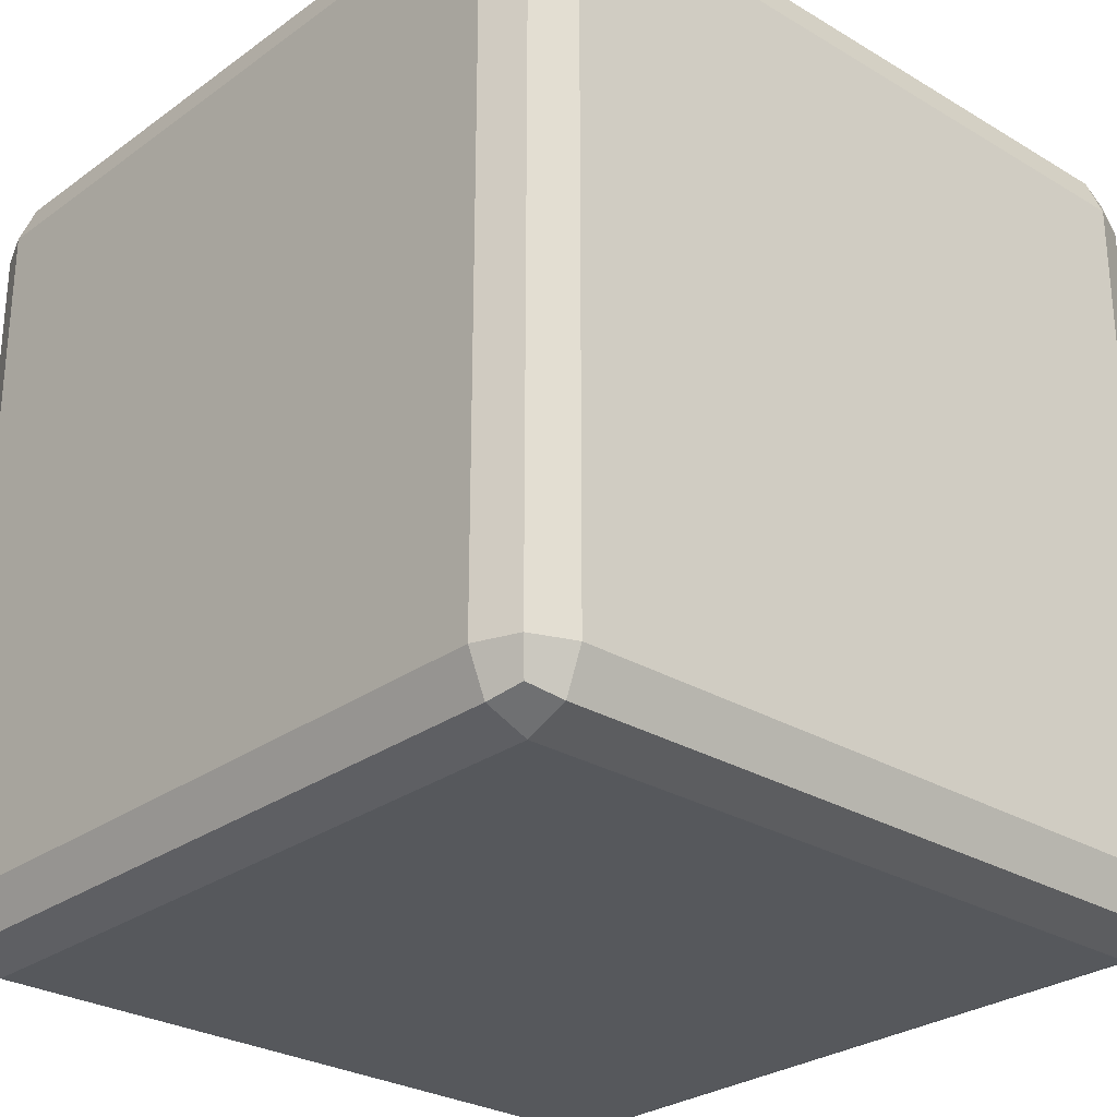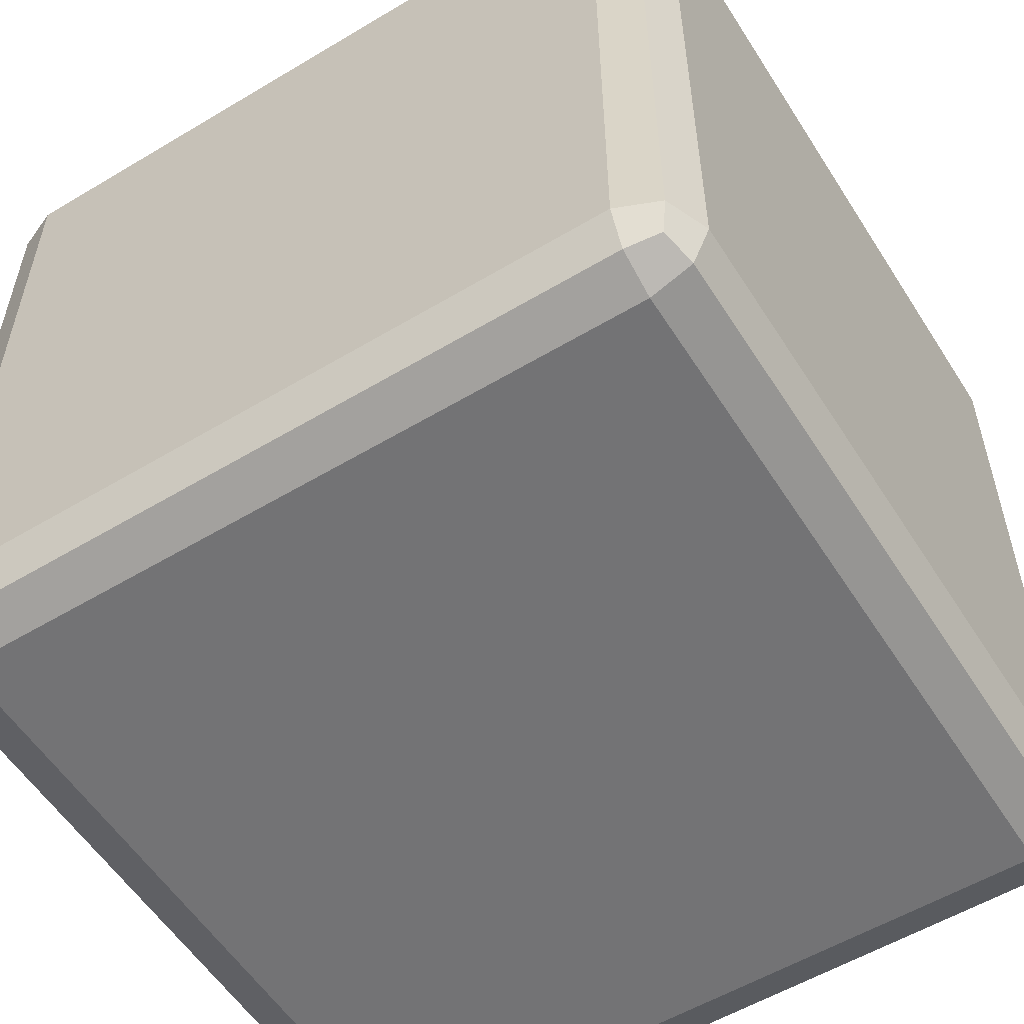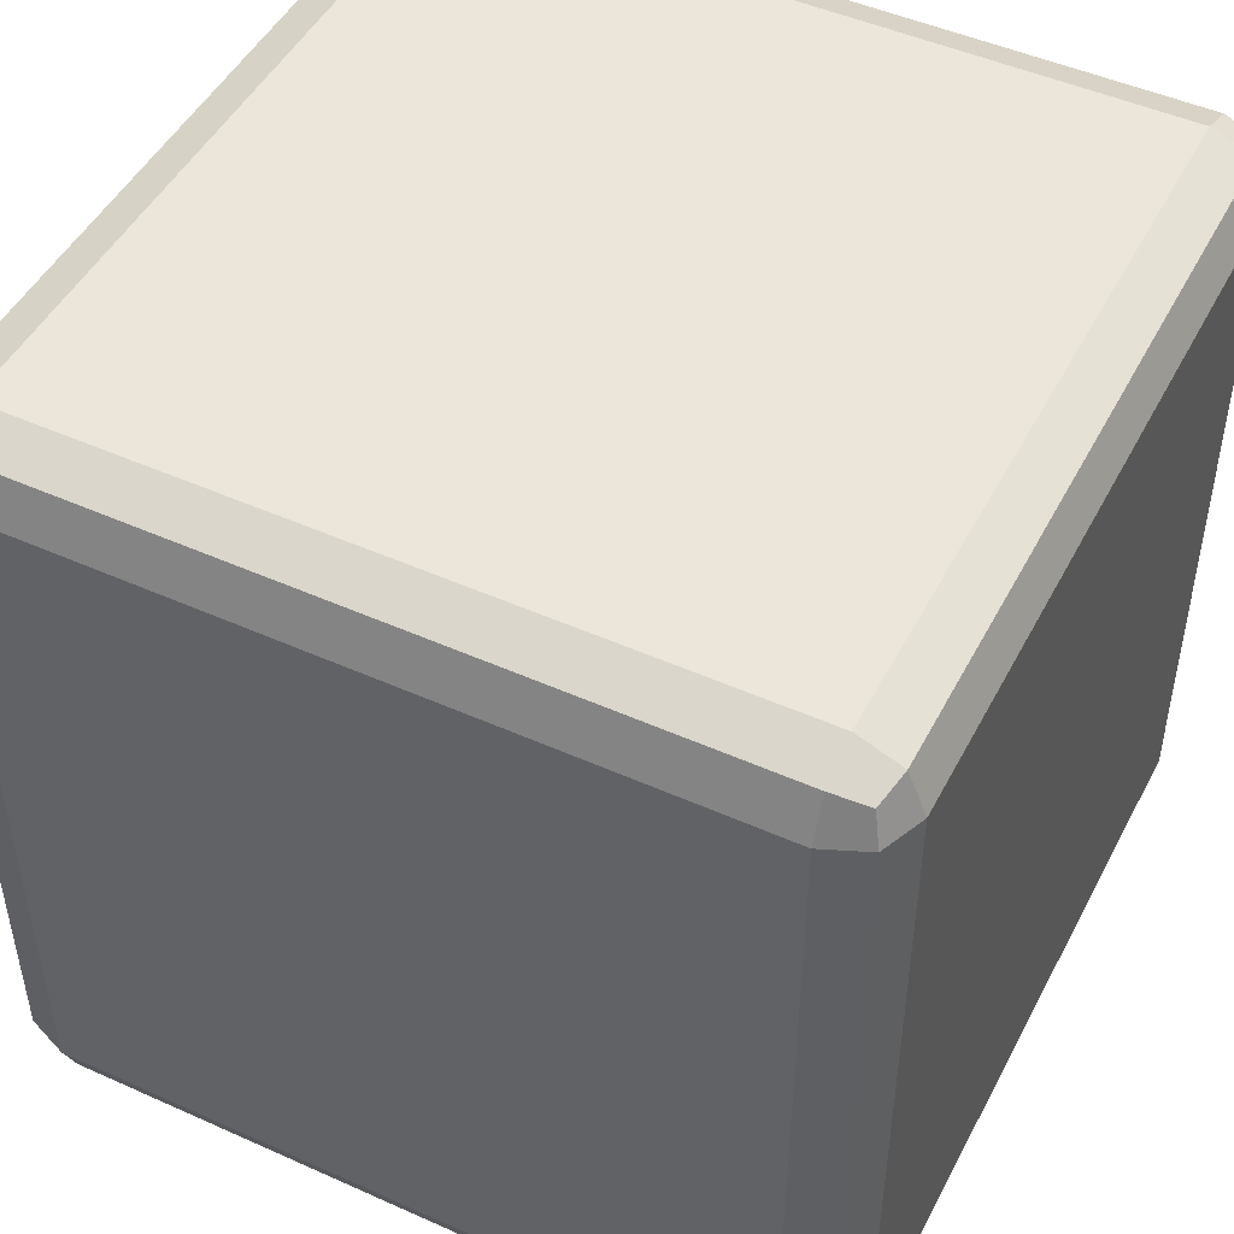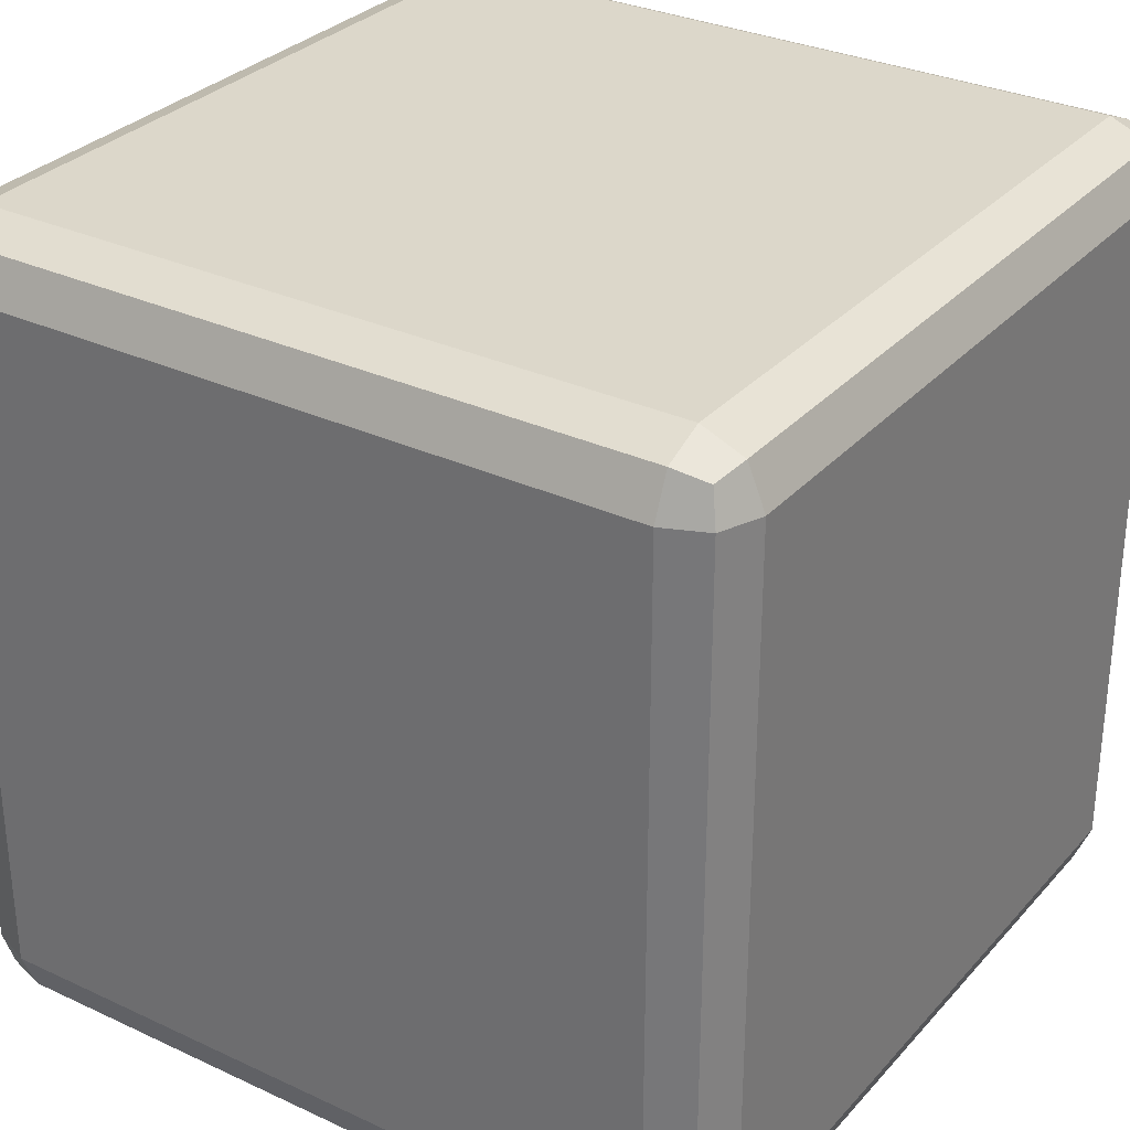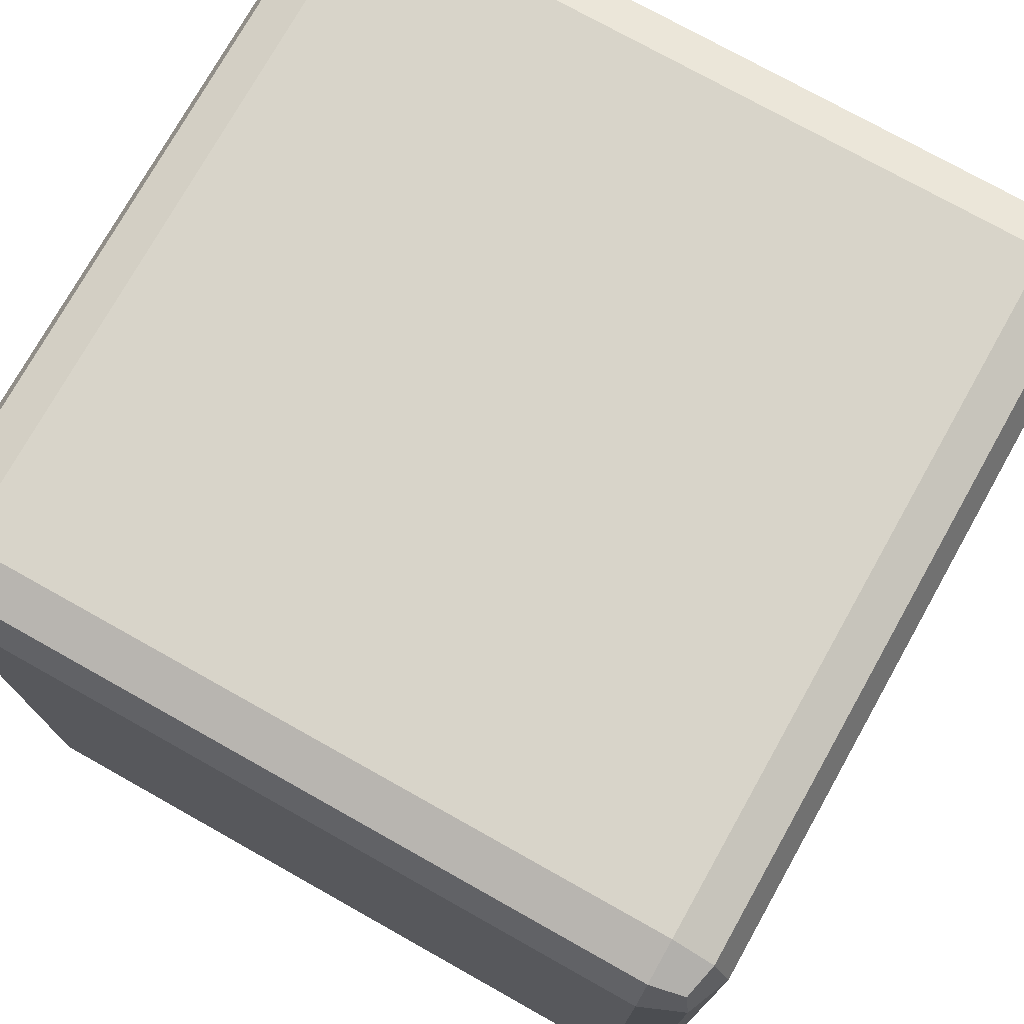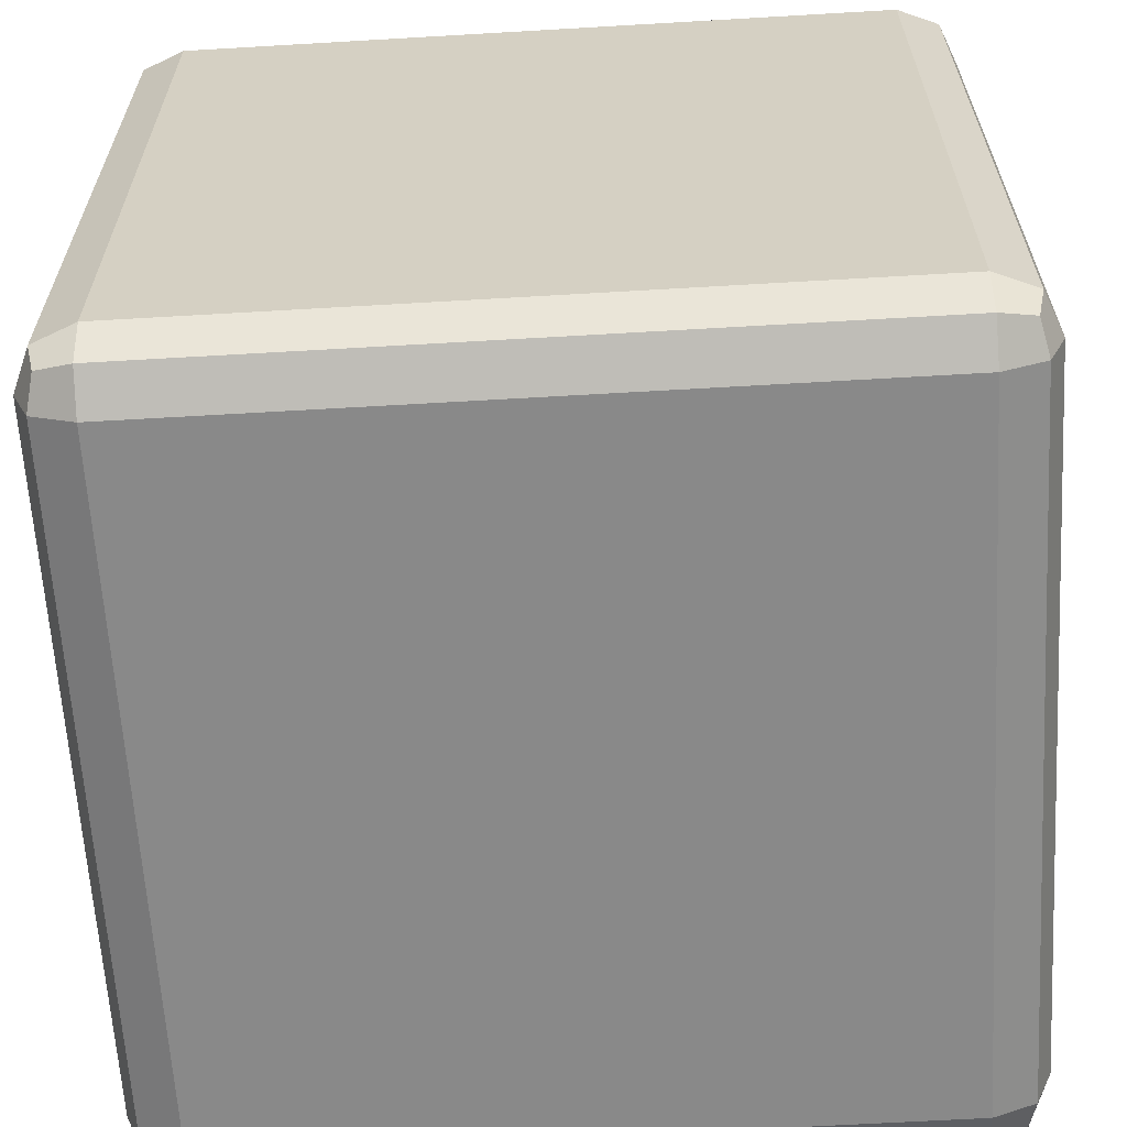
<metadata>
{"format":"obj","ext":"obj","renderer":"f3d","projection":"perspective","resolution":1024,"background":"white","views":[{"elev":-27.7,"azim":47.6,"up":"+Z"},{"elev":-56.0,"azim":122.1,"up":"+Y"},{"elev":48.0,"azim":116.7,"up":"+Z"},{"elev":30.8,"azim":33.8,"up":"+Y"},{"elev":75.3,"azim":29.3,"up":"+Z"},{"elev":-63.0,"azim":3.4,"up":"+Z"}]}
</metadata>
<code>
o Cube
v 0.8565 0.8565 -1
v 0.8565 1 -0.8565
v 1 0.8565 -0.8565
v 0.8565 0.958 -0.958
v 0.9394 0.9394 -0.9394
v 0.958 0.958 -0.8565
v 0.958 0.8565 -0.958
v 0.8565 -1 -0.8565
v 0.8565 -0.8565 -1
v 1 -0.8565 -0.8565
v 0.8565 -0.958 -0.958
v 0.9394 -0.9394 -0.9394
v 0.958 -0.8565 -0.958
v 0.958 -0.958 -0.8565
v 1 0.8565 0.8565
v 0.8565 1 0.8565
v 0.8565 0.8565 1
v 0.958 0.958 0.8565
v 0.9394 0.9394 0.9394
v 0.8565 0.958 0.958
v 0.958 0.8565 0.958
v 1 -0.8565 0.8565
v 0.8565 -0.8565 1
v 0.8565 -1 0.8565
v 0.958 -0.8565 0.958
v 0.9394 -0.9394 0.9394
v 0.8565 -0.958 0.958
v 0.958 -0.958 0.8565
v -0.8565 0.8565 -1
v -1 0.8565 -0.8565
v -0.8565 1 -0.8565
v -0.958 0.8565 -0.958
v -0.9394 0.9394 -0.9394
v -0.958 0.958 -0.8565
v -0.8565 0.958 -0.958
v -1 -0.8565 -0.8565
v -0.8565 -0.8565 -1
v -0.8565 -1 -0.8565
v -0.958 -0.8565 -0.958
v -0.9394 -0.9394 -0.9394
v -0.8565 -0.958 -0.958
v -0.958 -0.958 -0.8565
v -1 0.8565 0.8565
v -0.8565 0.8565 1
v -0.8565 1 0.8565
v -0.958 0.8565 0.958
v -0.9394 0.9394 0.9394
v -0.8565 0.958 0.958
v -0.958 0.958 0.8565
v -0.8565 -1 0.8565
v -0.8565 -0.8565 1
v -1 -0.8565 0.8565
v -0.8565 -0.958 0.958
v -0.9394 -0.9394 0.9394
v -0.958 -0.8565 0.958
v -0.958 -0.958 0.8565
f 38 8 24 50
f 52 43 30 36
f 23 17 44 51
f 2 31 45 16
f 10 3 15 22
f 1 4 5 7
f 2 6 5 4
f 3 7 5 6
f 8 11 12 14
f 9 13 12 11
f 10 14 12 13
f 15 18 19 21
f 16 20 19 18
f 17 21 19 20
f 22 25 26 28
f 23 27 26 25
f 24 28 26 27
f 29 32 33 35
f 30 34 33 32
f 31 35 33 34
f 36 39 40 42
f 37 41 40 39
f 38 42 40 41
f 43 46 47 49
f 44 48 47 46
f 45 49 47 48
f 50 53 54 56
f 51 55 54 53
f 52 56 54 55
f 38 50 56 42
f 42 56 52 36
f 8 38 41 11
f 11 41 37 9
f 3 10 13 7
f 7 13 9 1
f 51 44 46 55
f 55 46 43 52
f 17 23 25 21
f 21 25 22 15
f 29 37 39 32
f 32 39 36 30
f 16 45 48 20
f 20 48 44 17
f 2 16 18 6
f 6 18 15 3
f 50 24 27 53
f 53 27 23 51
f 45 31 34 49
f 49 34 30 43
f 31 2 4 35
f 35 4 1 29
f 24 8 14 28
f 28 14 10 22
f 37 29 1 9

</code>
